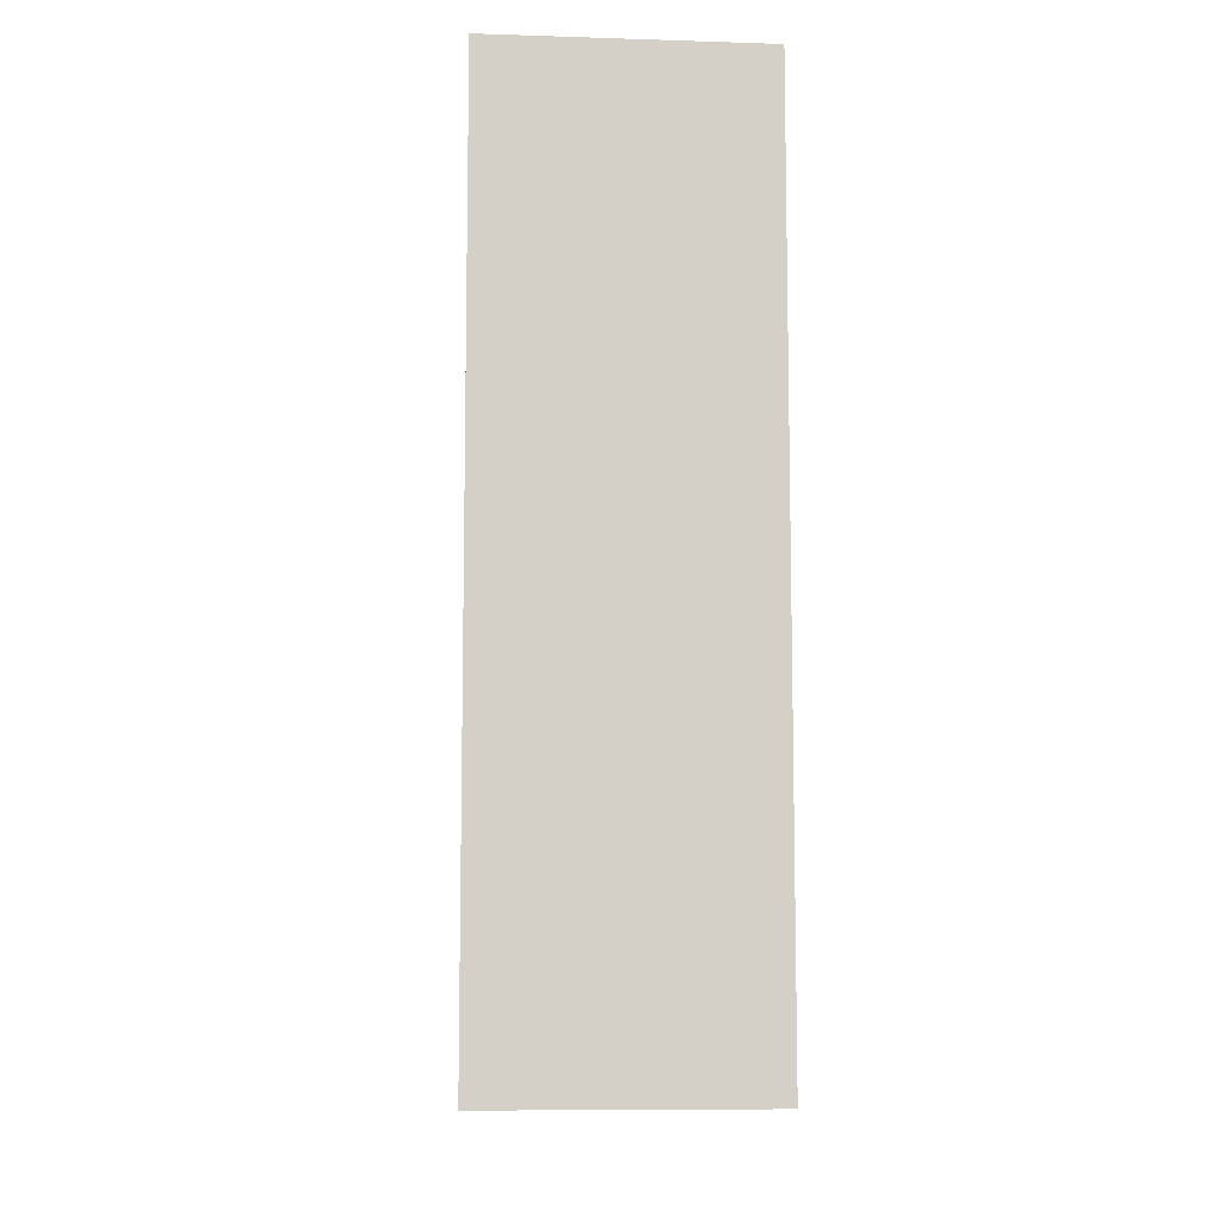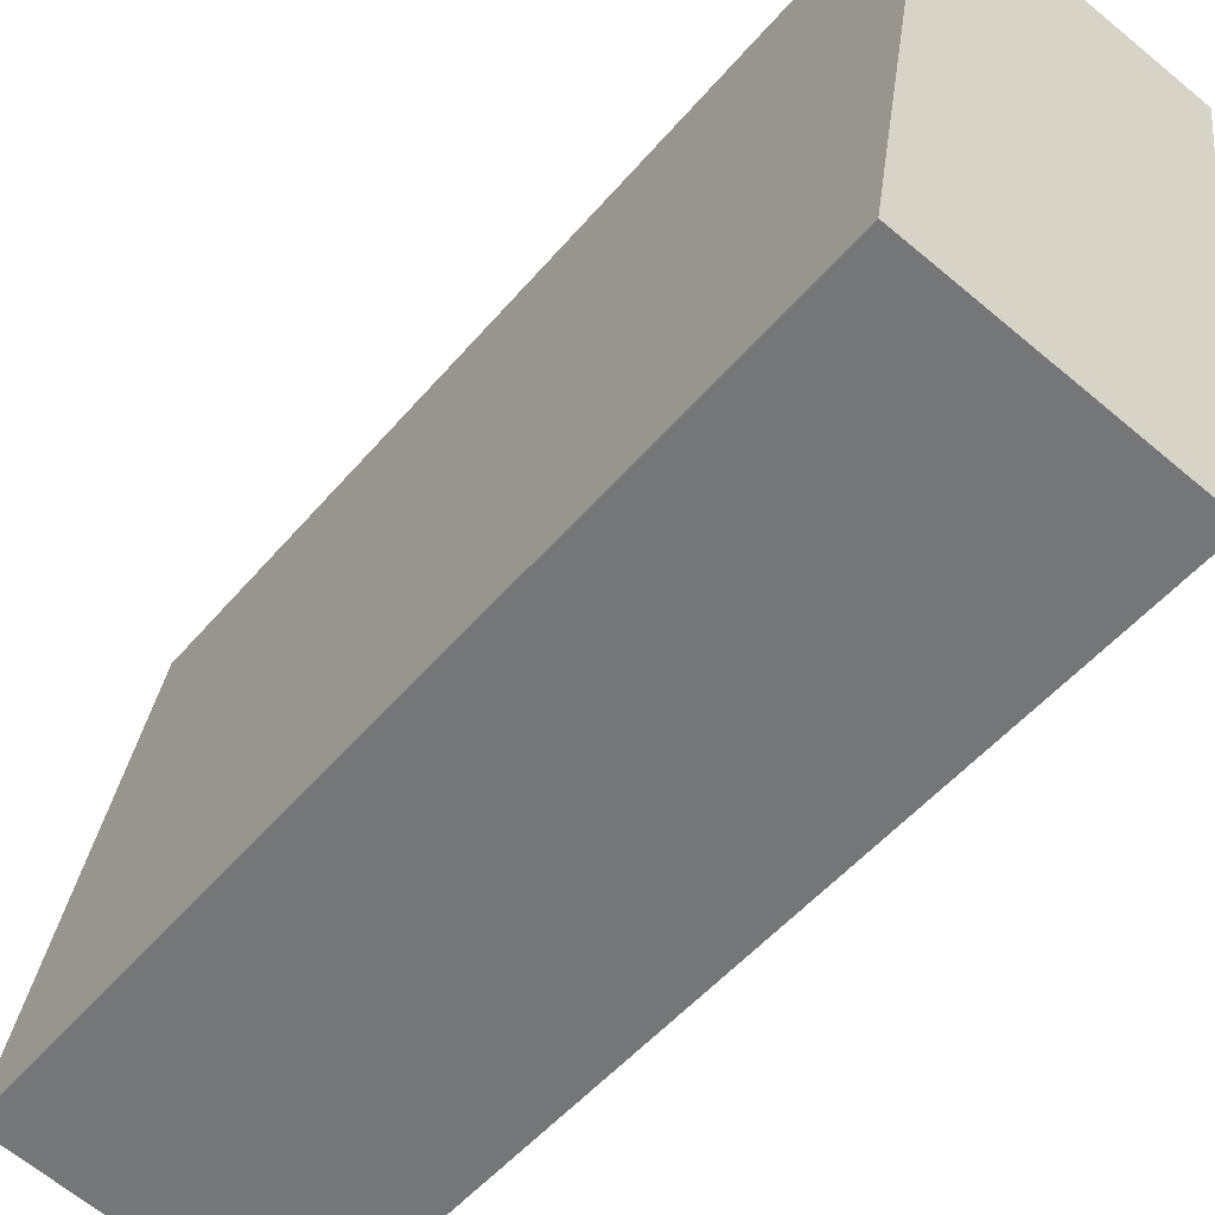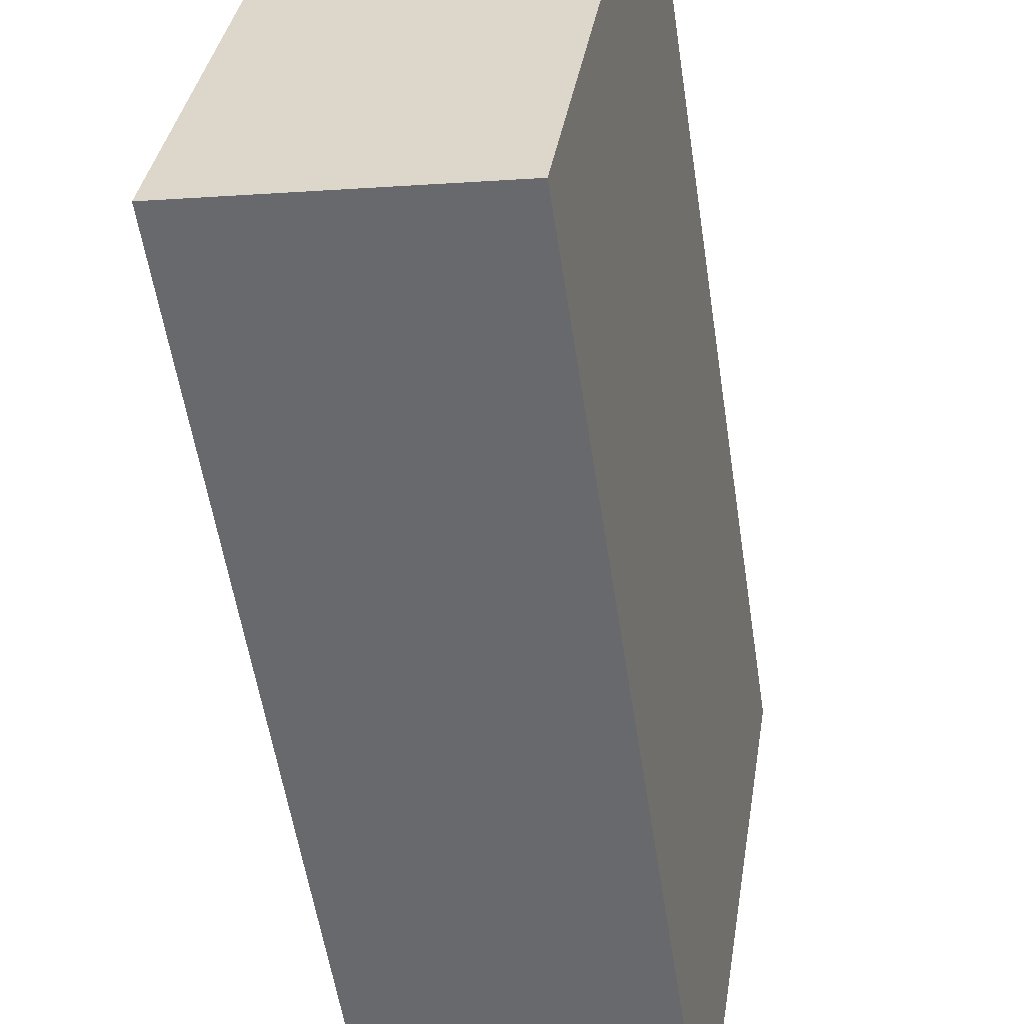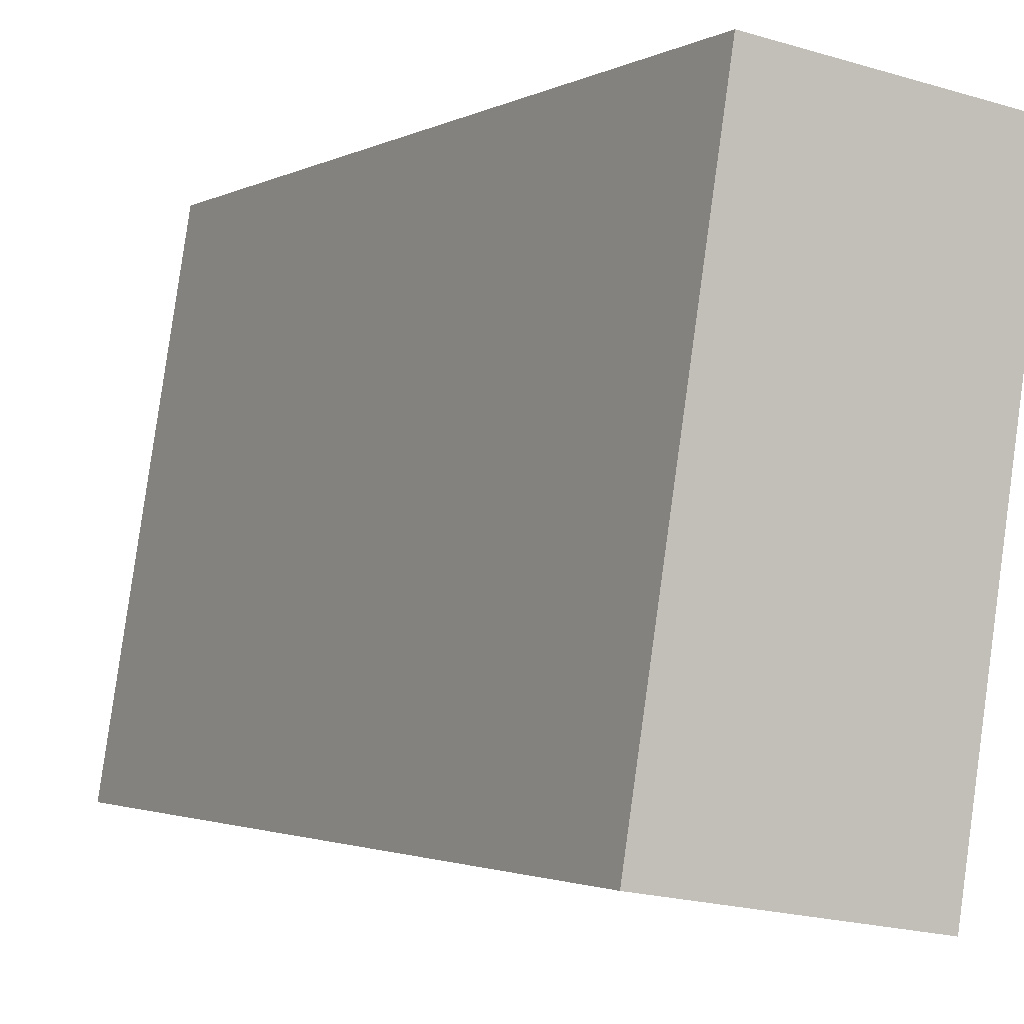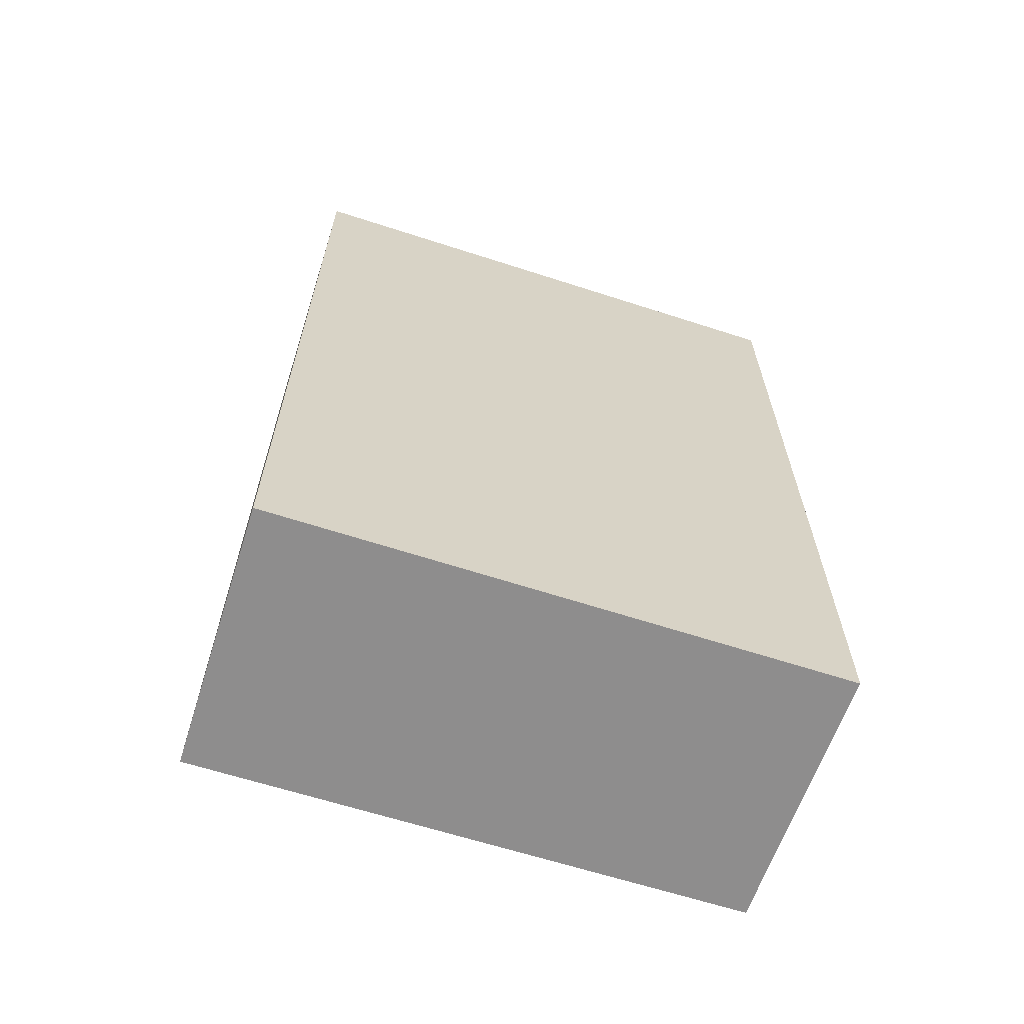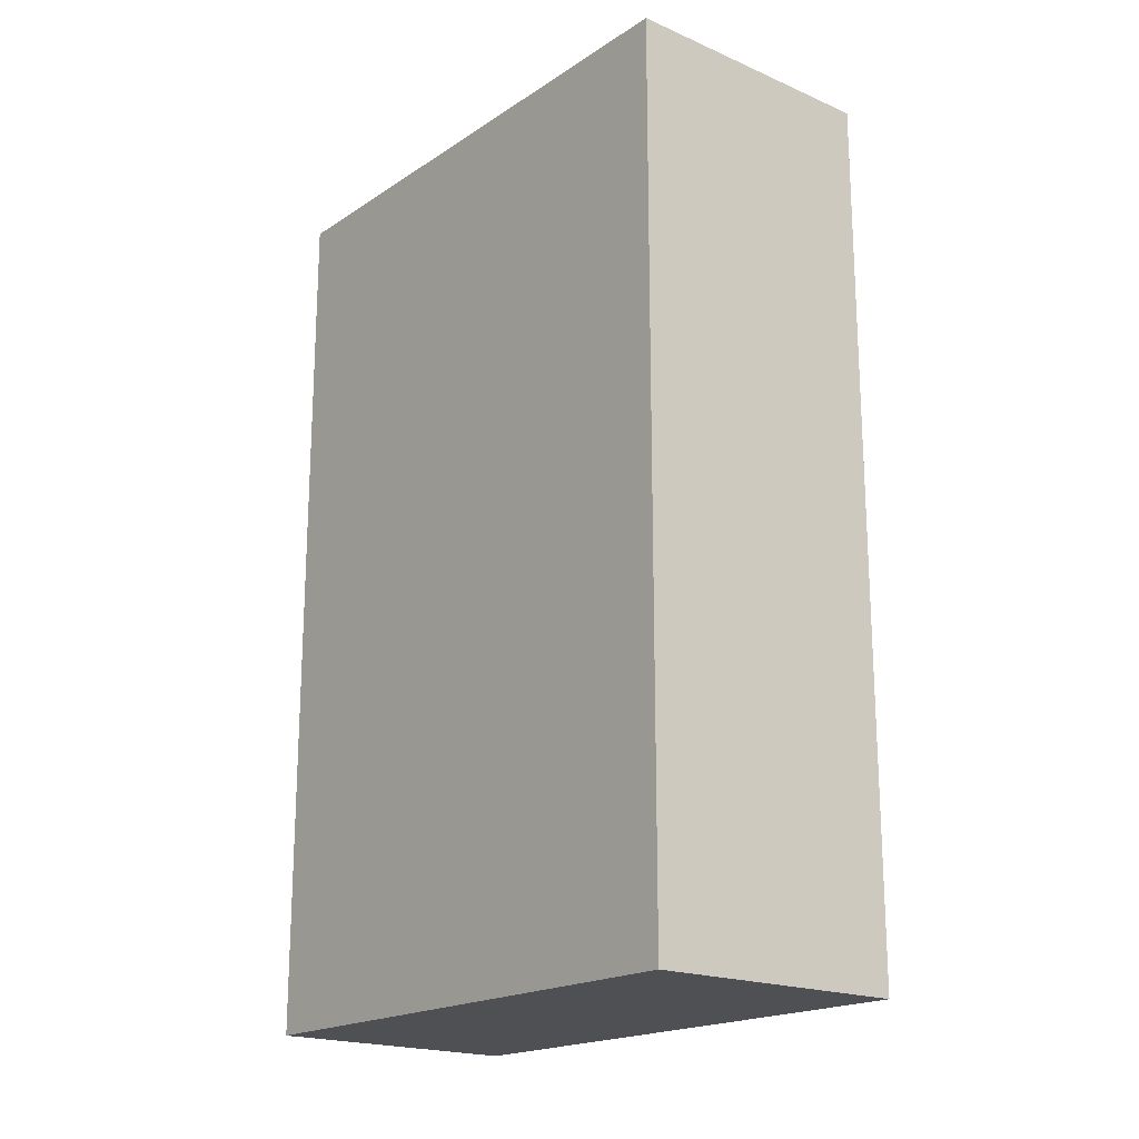
<metadata>
{"format":"obj","ext":"obj","renderer":"f3d","projection":"perspective","resolution":1024,"background":"white","views":[{"elev":-9.1,"azim":-12.2,"up":"+Y"},{"elev":-51.9,"azim":141.0,"up":"+Z"},{"elev":-55.5,"azim":-171.4,"up":"+Z"},{"elev":-2.0,"azim":150.2,"up":"+Z"},{"elev":-64.7,"azim":-117.0,"up":"+Y"},{"elev":-19.1,"azim":131.4,"up":"+Y"}]}
</metadata>
<code>
v  0 10.73 6.569e-16
v  4.279 10.73 -6.201
v  1.061 10.73 -6.734
v  3.213 10.73 0.416
v  4.279 3.797e-16 -6.201
v  1.061 4.123e-16 -6.734
v  0 0 0
v  3.213 -2.547e-17 0.416
g defaultobject
f 1 2 3
f 2 1 4
f 5 3 2
f 3 5 6
f 6 1 3
f 1 6 7
f 7 4 1
f 4 7 8
f 8 2 4
f 2 8 5
f 5 7 6
f 7 5 8

</code>
